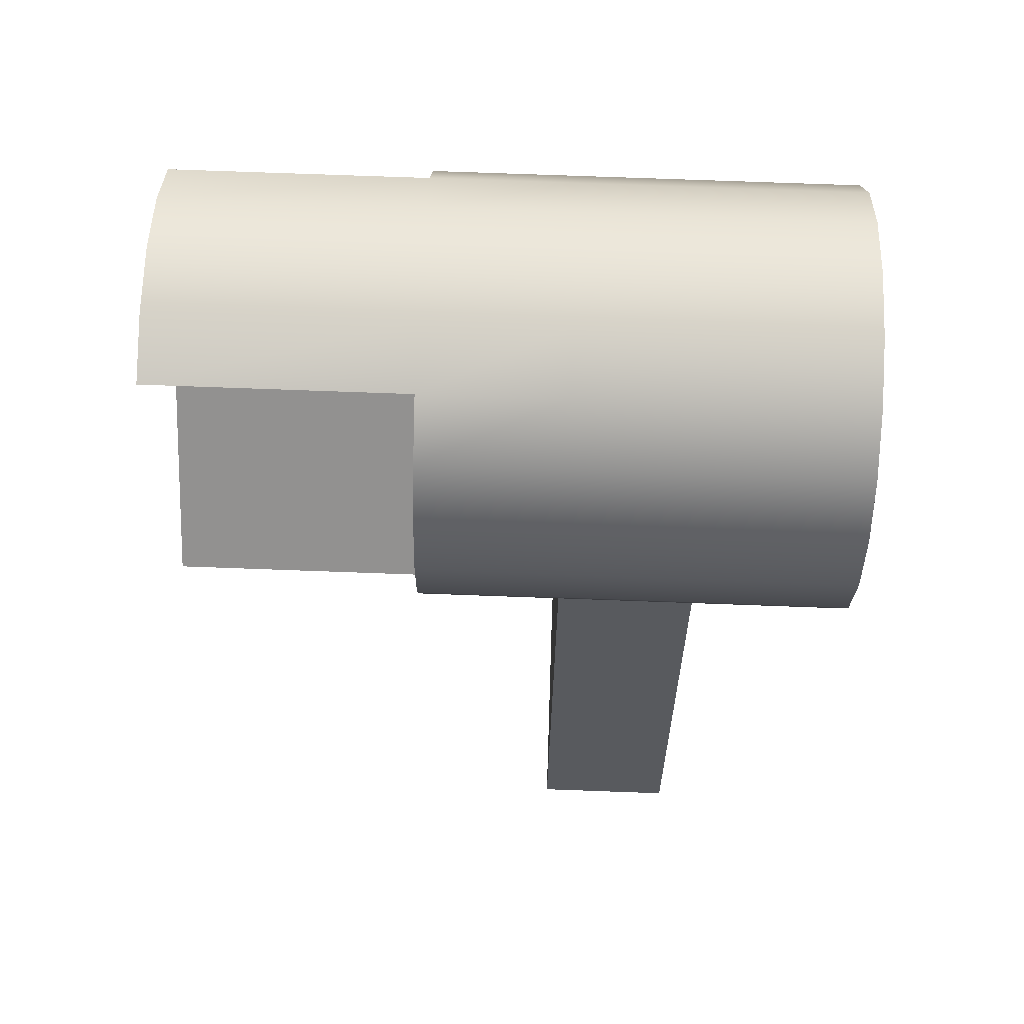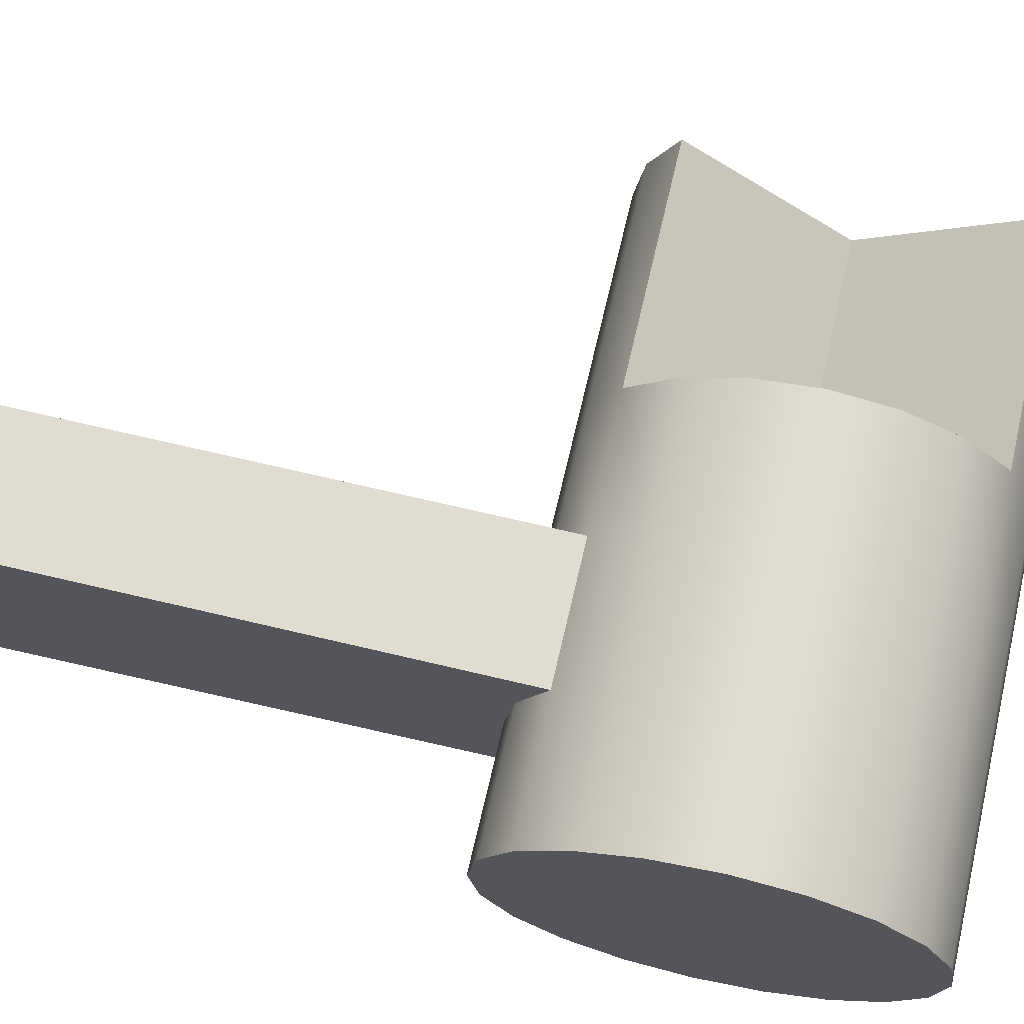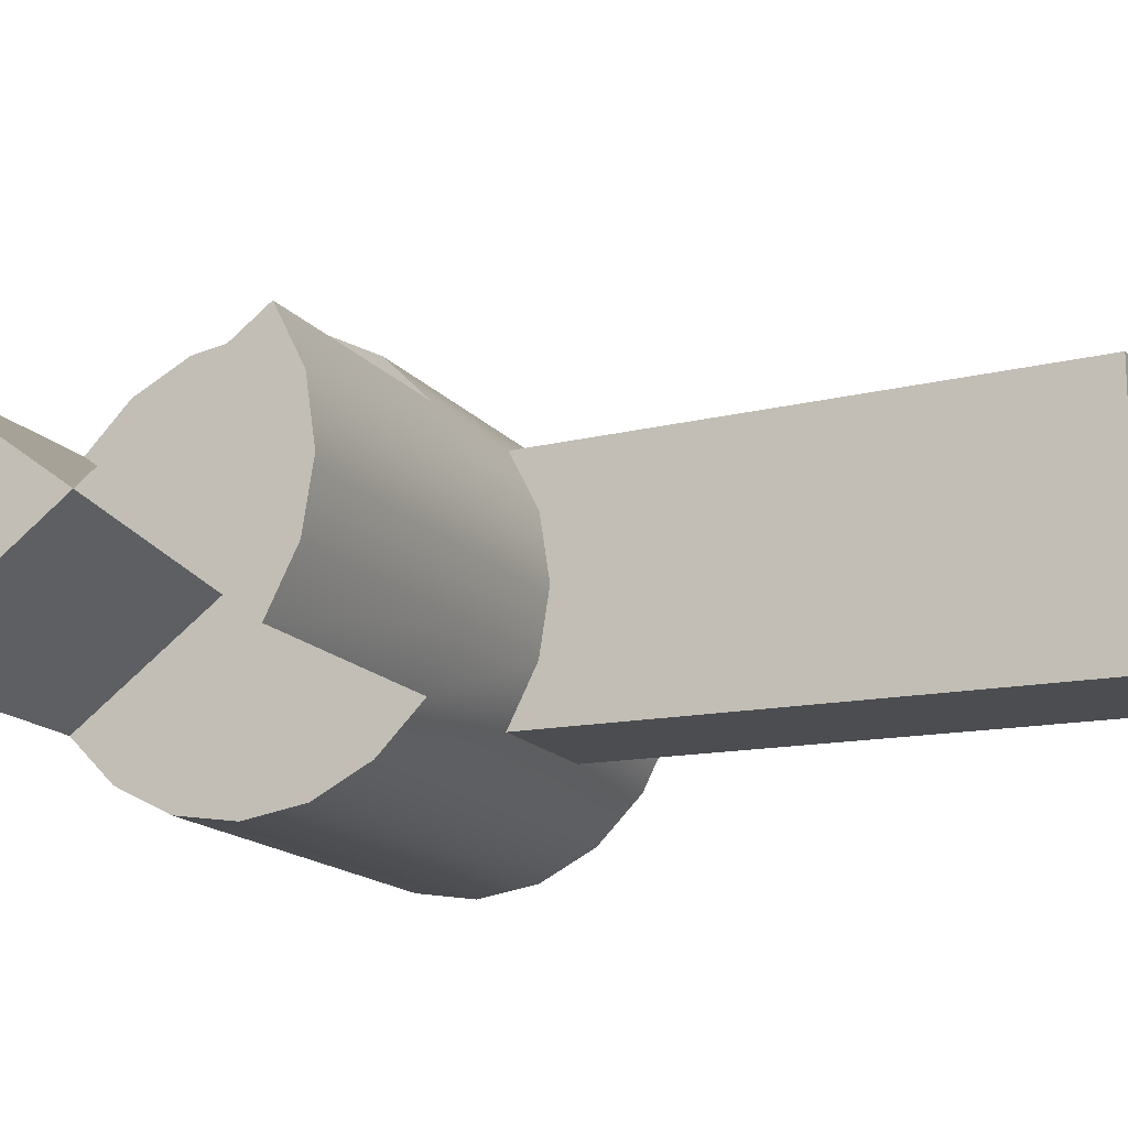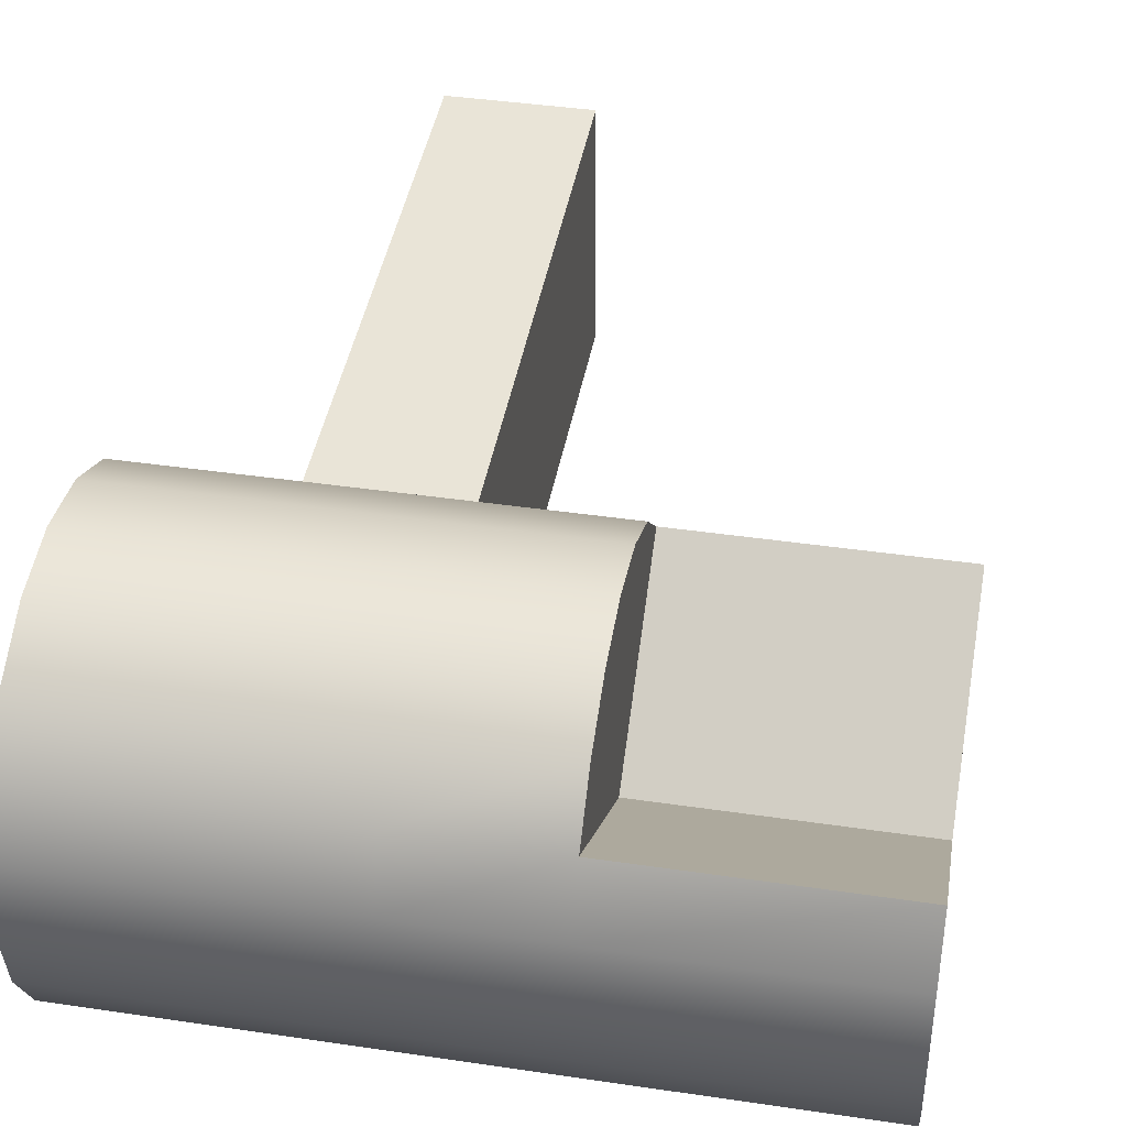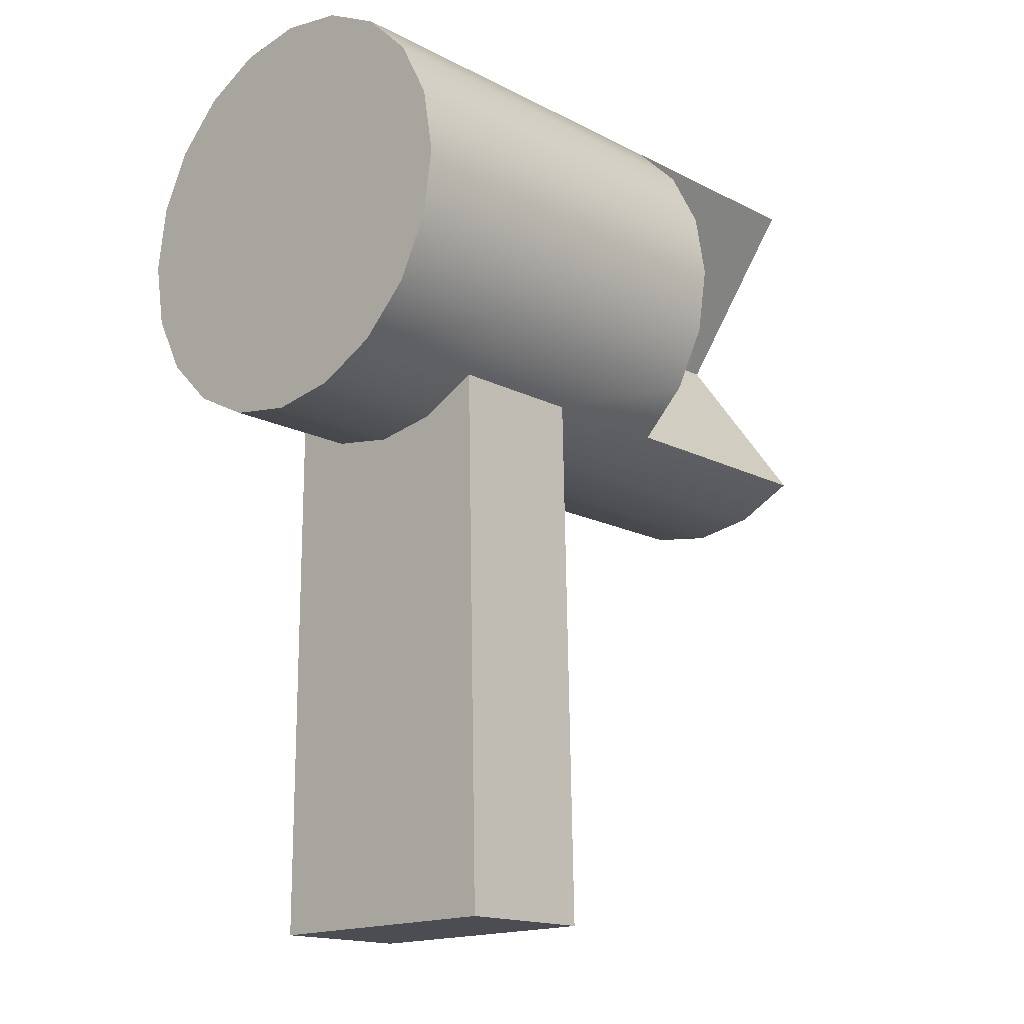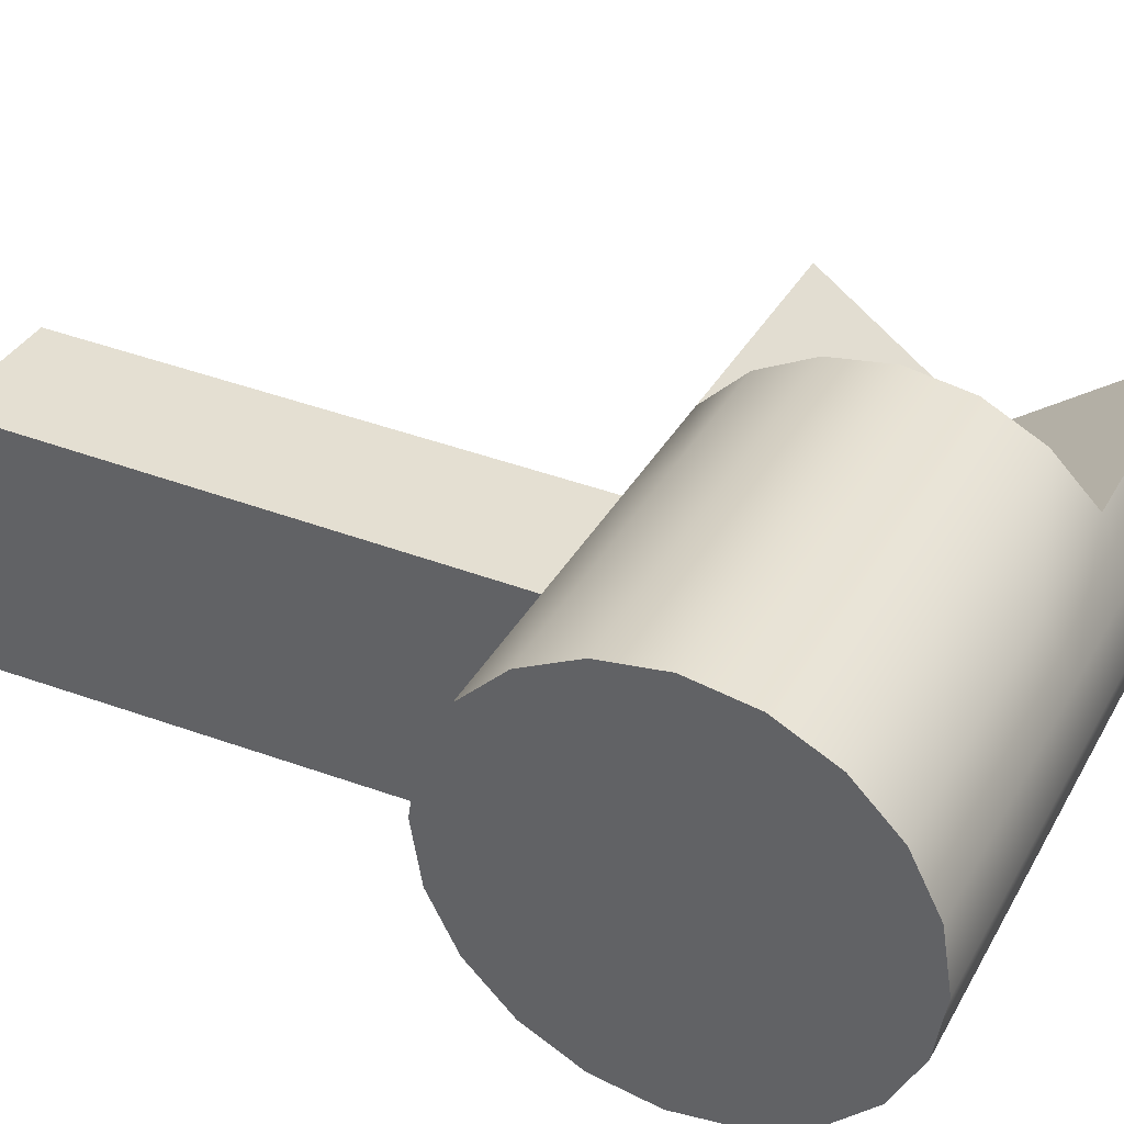
<metadata>
{"format":"obj","ext":"obj","renderer":"f3d","projection":"perspective","resolution":1024,"background":"white","views":[{"elev":59.8,"azim":2.4,"up":"+Y"},{"elev":68.7,"azim":102.6,"up":"+Z"},{"elev":-15.7,"azim":-65.1,"up":"+Z"},{"elev":43.0,"azim":-170.3,"up":"+Z"},{"elev":-16.8,"azim":133.6,"up":"+Y"},{"elev":36.2,"azim":115.6,"up":"+Z"}]}
</metadata>
<code>
g default
v 0.6076 0.1752 -0.06314
v 0.607 0.1482 -0.1162
v 0.6063 0.106 -0.1584
v 0.6056 0.05291 -0.1855
v 0.6049 -0.005966 -0.1948
v 0.6044 -0.06484 -0.1854
v 0.6041 -0.118 -0.1584
v 0.604 -0.1601 -0.1162
v 0.6041 -0.1872 -0.06311
v 0.6044 -0.1965 -0.004234
v 0.6049 -0.1872 0.05464
v 0.6055 -0.1601 0.1078
v 0.6062 -0.118 0.1499
v 0.607 -0.06484 0.177
v 0.6076 -0.005966 0.1863
v 0.6081 0.05291 0.1769
v 0.6084 0.106 0.1499
v 0.6086 0.1482 0.1077
v 0.6085 0.1752 0.05462
v 0.6081 0.1846 -0.004261
v 0.4806 0.1765 -0.06225
v 0.48 0.1494 -0.1154
v 0.4793 0.1073 -0.1575
v 0.4786 0.05416 -0.1846
v 0.4779 -0.004716 -0.1939
v 0.4774 -0.06359 -0.1846
v 0.4771 -0.1167 -0.1575
v 0.4769 -0.1589 -0.1153
v 0.4771 -0.1859 -0.06222
v 0.4774 -0.1952 -0.003345
v 0.4779 -0.1859 0.05553
v 0.4785 -0.1589 0.1086
v 0.4792 -0.1167 0.1508
v 0.4799 -0.06359 0.1778
v 0.4806 -0.004716 0.1872
v 0.4811 0.05416 0.1778
v 0.4814 0.1073 0.1508
v 0.4816 0.1494 0.1086
v 0.4814 0.1765 0.05551
v 0.4811 0.1858 -0.003371
v 0.3536 0.1777 -0.06136
v 0.353 0.1507 -0.1145
v 0.3523 0.1085 -0.1566
v 0.3515 0.05541 -0.1837
v 0.3509 -0.003466 -0.193
v 0.3504 -0.06234 -0.1837
v 0.3501 -0.1155 -0.1566
v 0.3499 -0.1576 -0.1144
v 0.35 -0.1847 -0.06133
v 0.3504 -0.194 -0.002455
v 0.3509 -0.1847 0.05642
v 0.3515 -0.1576 0.1095
v 0.3522 -0.1155 0.1517
v 0.3529 -0.06234 0.1787
v 0.3536 -0.003466 0.1881
v 0.3541 0.05541 0.1787
v 0.3544 0.1085 0.1517
v 0.3545 0.1507 0.1095
v 0.3544 0.1777 0.0564
v 0.3541 0.1871 -0.002481
v 0.2266 0.179 -0.06047
v 0.226 0.1519 -0.1136
v 0.2253 0.1098 -0.1557
v 0.2245 0.05666 -0.1828
v 0.2239 -0.002216 -0.1921
v 0.2234 -0.06109 -0.1828
v 0.223 -0.1142 -0.1557
v 0.2229 -0.1564 -0.1136
v 0.223 -0.1834 -0.06044
v 0.2234 -0.1927 -0.001565
v 0.2239 -0.1834 0.05731
v 0.2245 -0.1564 0.1104
v 0.2252 -0.1142 0.1526
v 0.2259 -0.06109 0.1796
v 0.2266 -0.002216 0.1889
v 0.2271 0.05666 0.1796
v 0.2274 0.1098 0.1526
v 0.2275 0.1519 0.1104
v 0.2274 0.179 0.05729
v 0.2271 0.1883 -0.001591
v 0.6063 -0.005966 -0.004248
v 0.2252 -0.002216 -0.001578
v 0.4721 -0.6466 -0.1213
v 0.4724 -0.6466 -0.07691
v 0.3454 -0.6454 -0.07602
v 0.3451 -0.6454 -0.1204
v 0.4729 -0.6466 -0.003313
v 0.3459 -0.6454 -0.002423
v 0.4735 -0.6466 0.07028
v 0.3464 -0.6454 0.07117
v 0.4738 -0.6466 0.1147
v 0.3468 -0.6454 0.1155
v -0.000481 0.1812 -0.05888
v -0.001119 0.1542 -0.112
v -0.001851 1.8e-05 1.3e-05
v 0.00045 0.1542 0.112
v 0.000344 0.1812 0.05888
v 2.3e-05 0.1905 -0
v -0.004153 -0.1541 -0.112
v -0.004047 -0.1812 -0.05885
v -0.001851 1.8e-05 1.3e-05
v -0.003726 -0.1905 2.6e-05
v -0.003222 -0.1812 0.0589
v -0.002583 -0.1541 0.112
g pCylinder1
f 1 2 21
f 21 2 22
f 2 3 22
f 22 3 23
f 3 4 23
f 23 4 24
f 4 5 24
f 24 5 25
f 5 6 25
f 25 6 26
f 6 7 26
f 26 7 27
f 7 8 27
f 27 8 28
f 8 9 28
f 28 9 29
f 9 10 29
f 29 10 30
f 10 11 30
f 30 11 31
f 11 12 31
f 31 12 32
f 12 13 32
f 32 13 33
f 13 14 33
f 33 14 34
f 14 15 34
f 34 15 35
f 15 16 35
f 35 16 36
f 16 17 36
f 36 17 37
f 17 18 37
f 37 18 38
f 18 19 38
f 38 19 39
f 19 20 39
f 39 20 40
f 20 1 40
f 40 1 21
f 21 22 41
f 41 22 42
f 22 23 42
f 42 23 43
f 23 24 43
f 43 24 44
f 24 25 44
f 44 25 45
f 25 26 45
f 45 26 46
f 26 27 46
f 46 27 47
f 27 28 47
f 47 28 48
f 83 84 86
f 86 84 85
f 84 87 85
f 85 87 88
f 87 89 88
f 88 89 90
f 89 91 90
f 90 91 92
f 32 33 52
f 52 33 53
f 33 34 53
f 53 34 54
f 34 35 54
f 54 35 55
f 35 36 55
f 55 36 56
f 36 37 56
f 56 37 57
f 37 38 57
f 57 38 58
f 38 39 58
f 58 39 59
f 39 40 59
f 59 40 60
f 40 21 60
f 60 21 41
f 41 42 61
f 61 42 62
f 42 43 62
f 62 43 63
f 43 44 63
f 63 44 64
f 44 45 64
f 64 45 65
f 45 46 65
f 65 46 66
f 46 47 66
f 66 47 67
f 47 48 67
f 67 48 68
f 48 49 68
f 68 49 69
f 49 50 69
f 69 50 70
f 50 51 70
f 70 51 71
f 51 52 71
f 71 52 72
f 52 53 72
f 72 53 73
f 53 54 73
f 73 54 74
f 54 55 74
f 74 55 75
f 55 56 75
f 75 56 76
f 56 57 76
f 76 57 77
f 57 58 77
f 77 58 78
f 58 59 78
f 78 59 79
f 59 60 79
f 79 60 80
f 60 41 80
f 80 41 61
f 2 1 81
f 3 2 81
f 4 3 81
f 5 4 81
f 6 5 81
f 7 6 81
f 8 7 81
f 9 8 81
f 10 9 81
f 11 10 81
f 12 11 81
f 13 12 81
f 14 13 81
f 15 14 81
f 16 15 81
f 17 16 81
f 18 17 81
f 19 18 81
f 20 19 81
f 1 20 81
f 93 94 95
f 62 63 82
f 63 64 82
f 64 65 82
f 65 66 82
f 66 67 82
f 67 68 82
f 99 100 101
f 100 102 101
f 102 103 101
f 103 104 101
f 72 73 82
f 73 74 82
f 74 75 82
f 75 76 82
f 76 77 82
f 77 78 82
f 96 97 95
f 97 98 95
f 98 93 95
f 28 29 83
f 83 29 84
f 48 86 49
f 49 86 85
f 48 28 86
f 86 28 83
f 29 30 84
f 84 30 87
f 49 85 50
f 50 85 88
f 31 89 30
f 30 89 87
f 51 50 90
f 90 50 88
f 32 91 31
f 31 91 89
f 32 52 91
f 91 52 92
f 52 51 92
f 92 51 90
f 61 62 93
f 93 62 94
f 62 82 94
f 94 82 95
f 78 79 96
f 96 79 97
f 82 78 95
f 95 78 96
f 79 80 97
f 97 80 98
f 80 61 98
f 98 61 93
f 68 69 99
f 99 69 100
f 82 68 101
f 101 68 99
f 69 70 100
f 100 70 102
f 70 71 102
f 102 71 103
f 71 72 103
f 103 72 104
f 72 82 104
f 104 82 101

</code>
